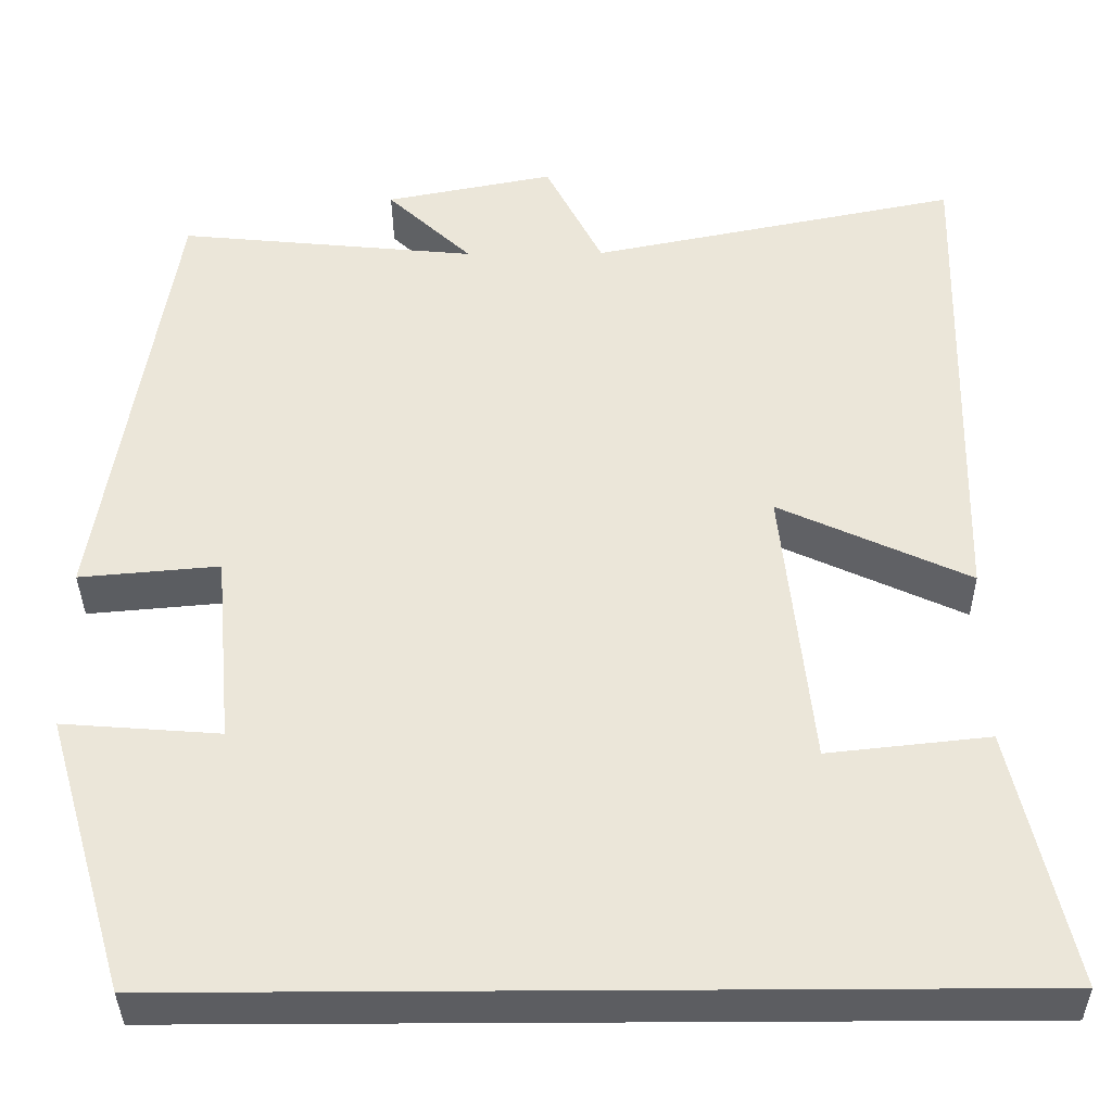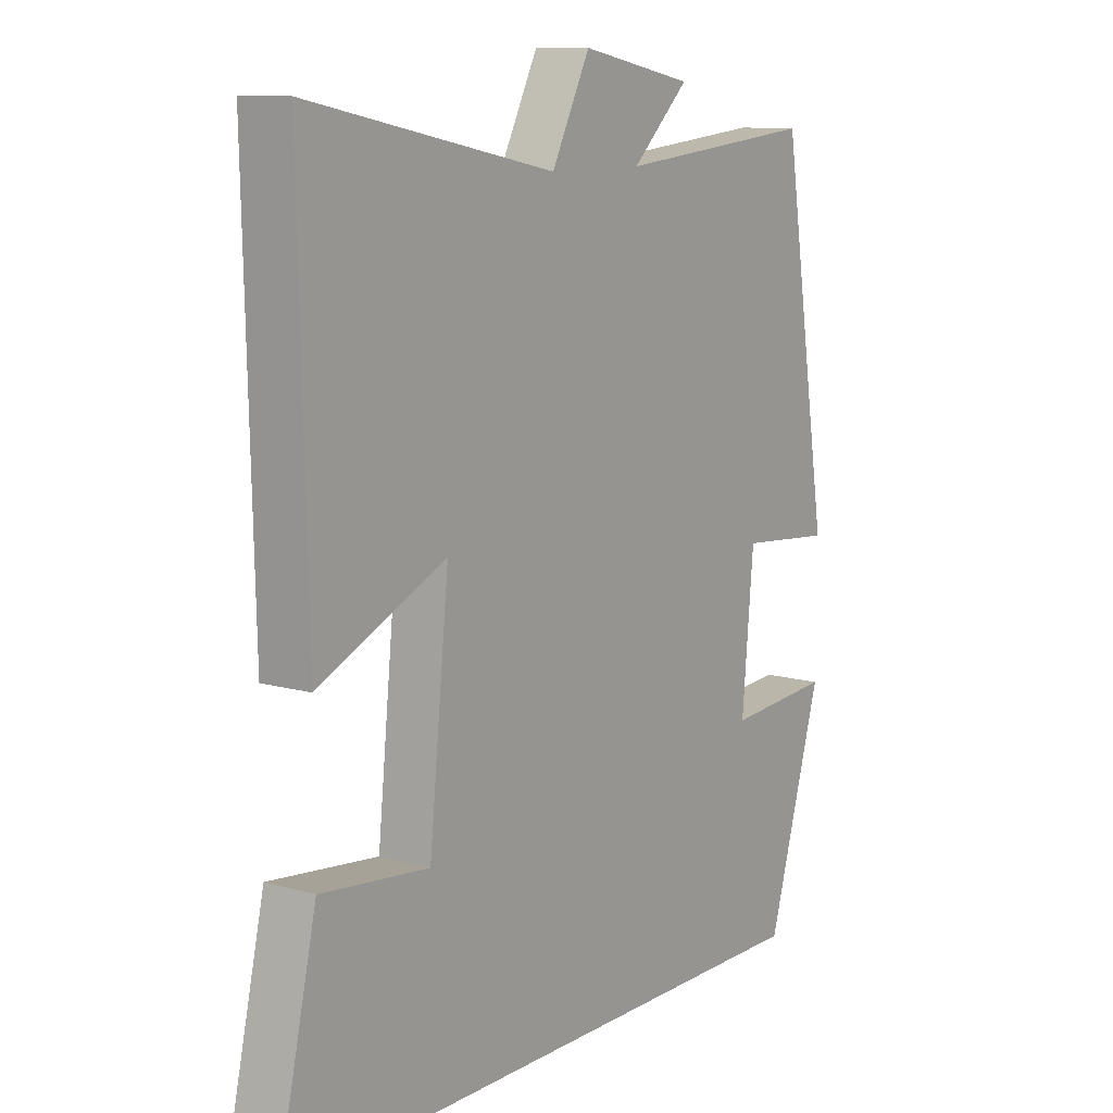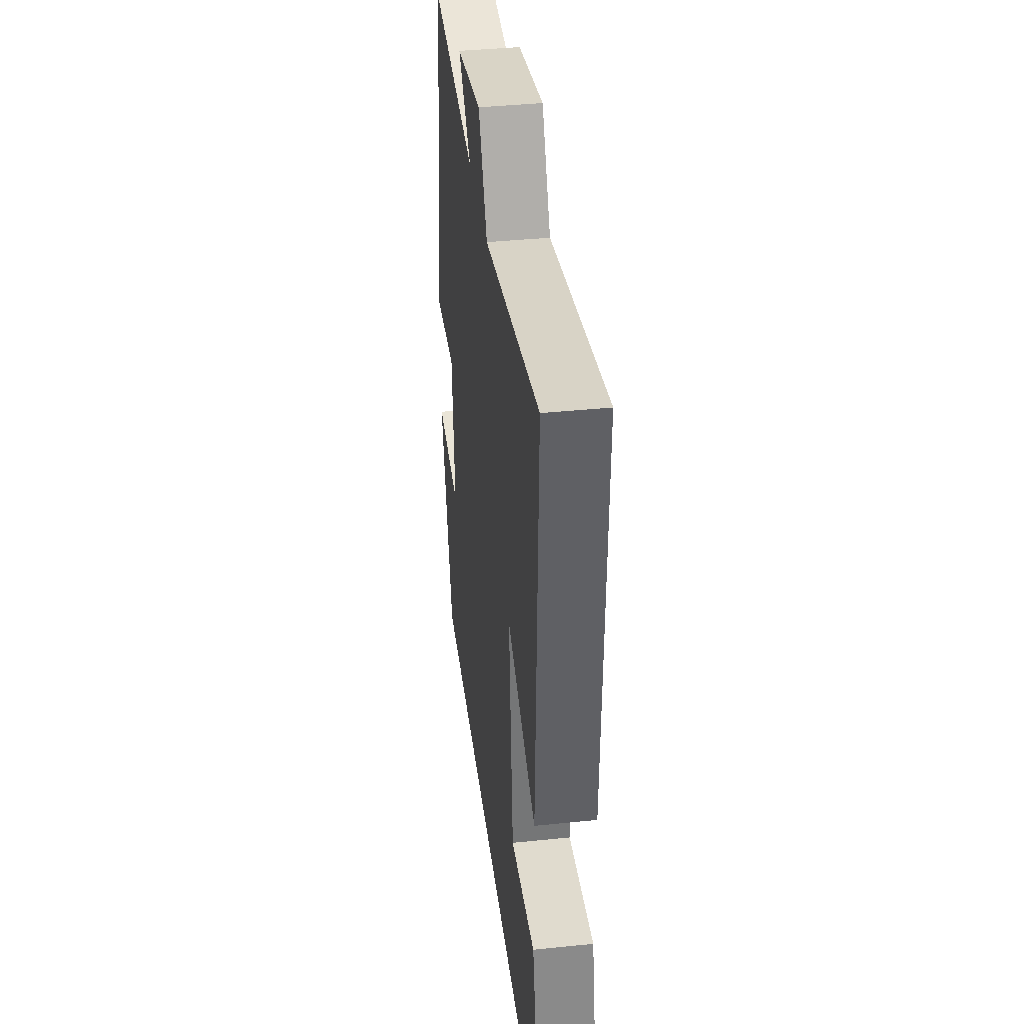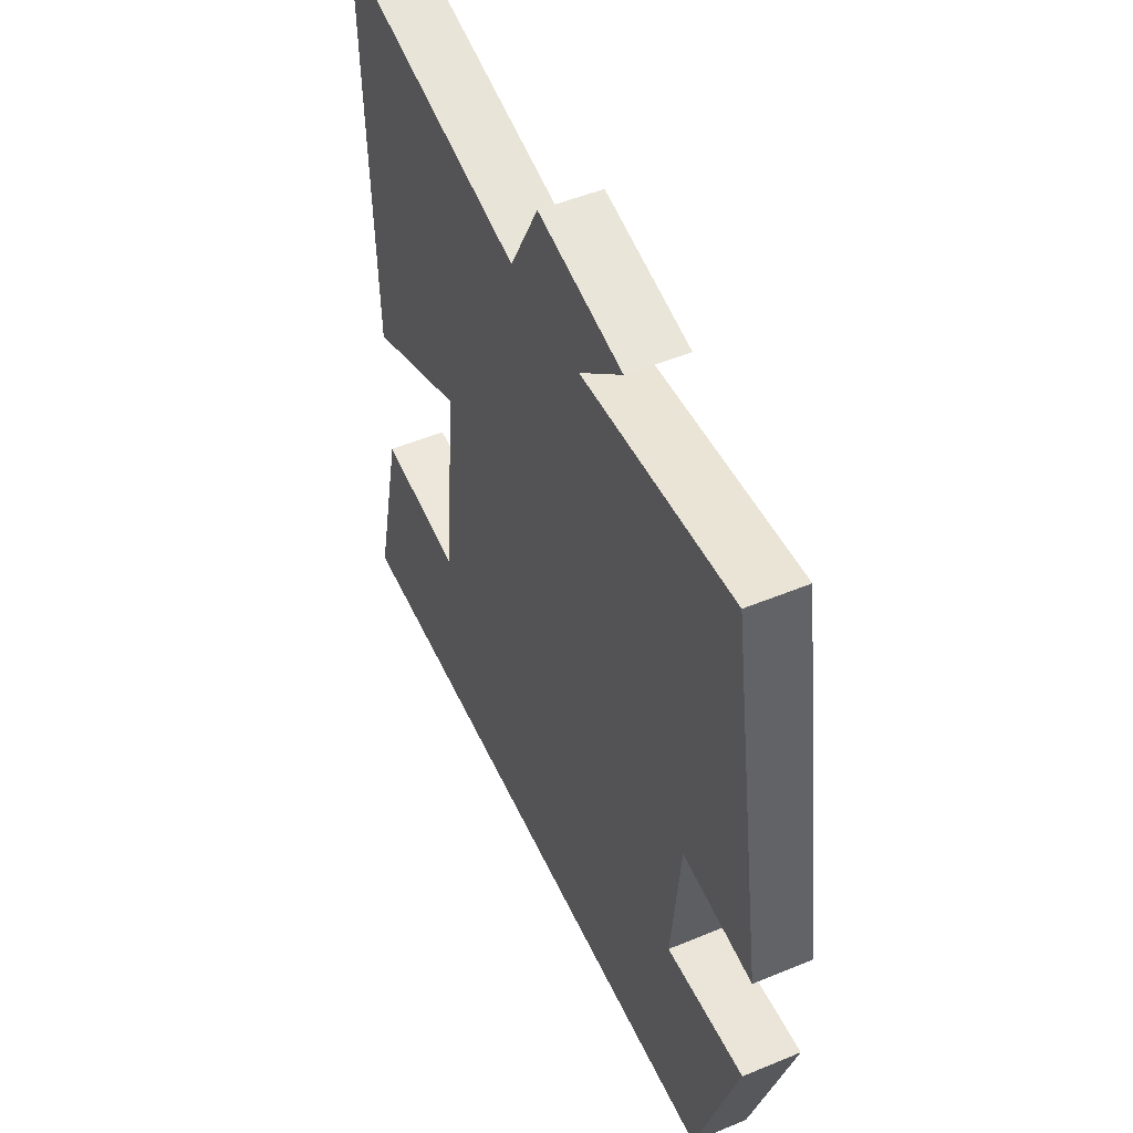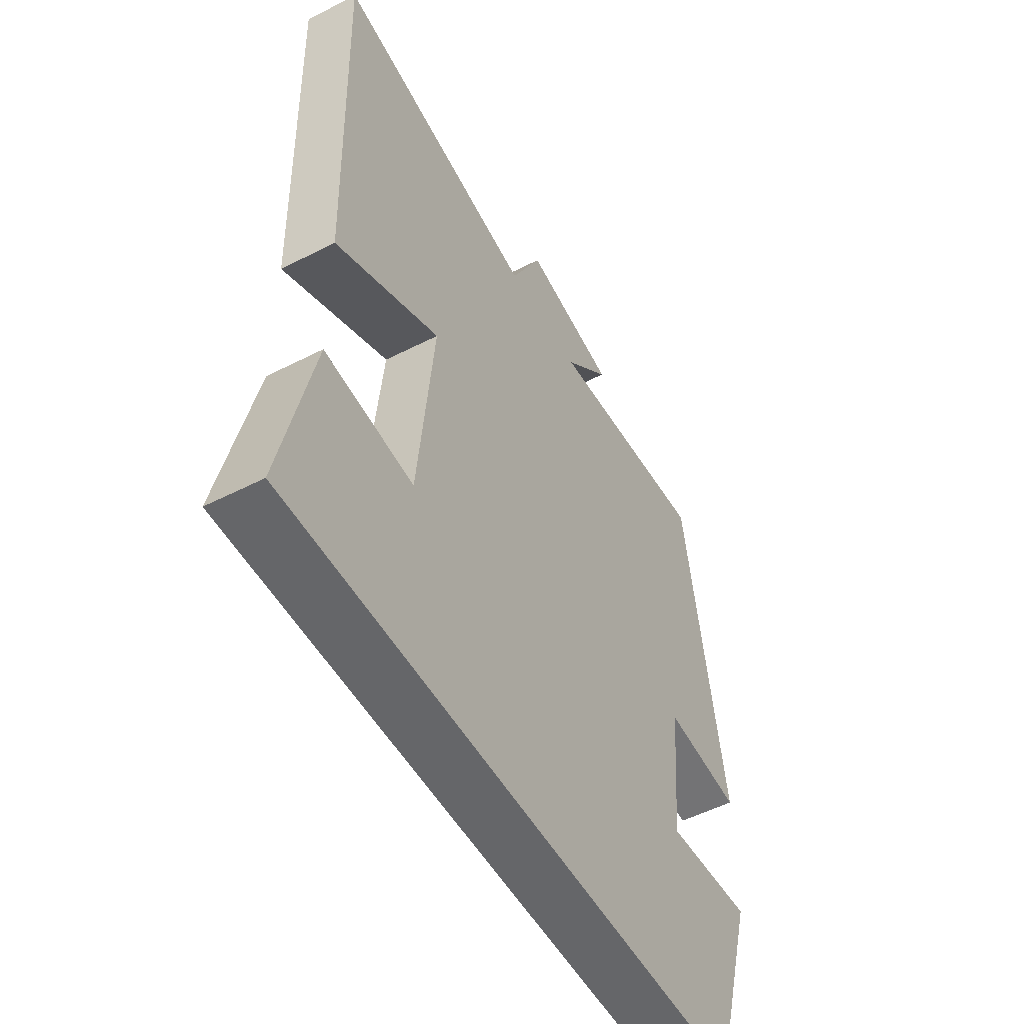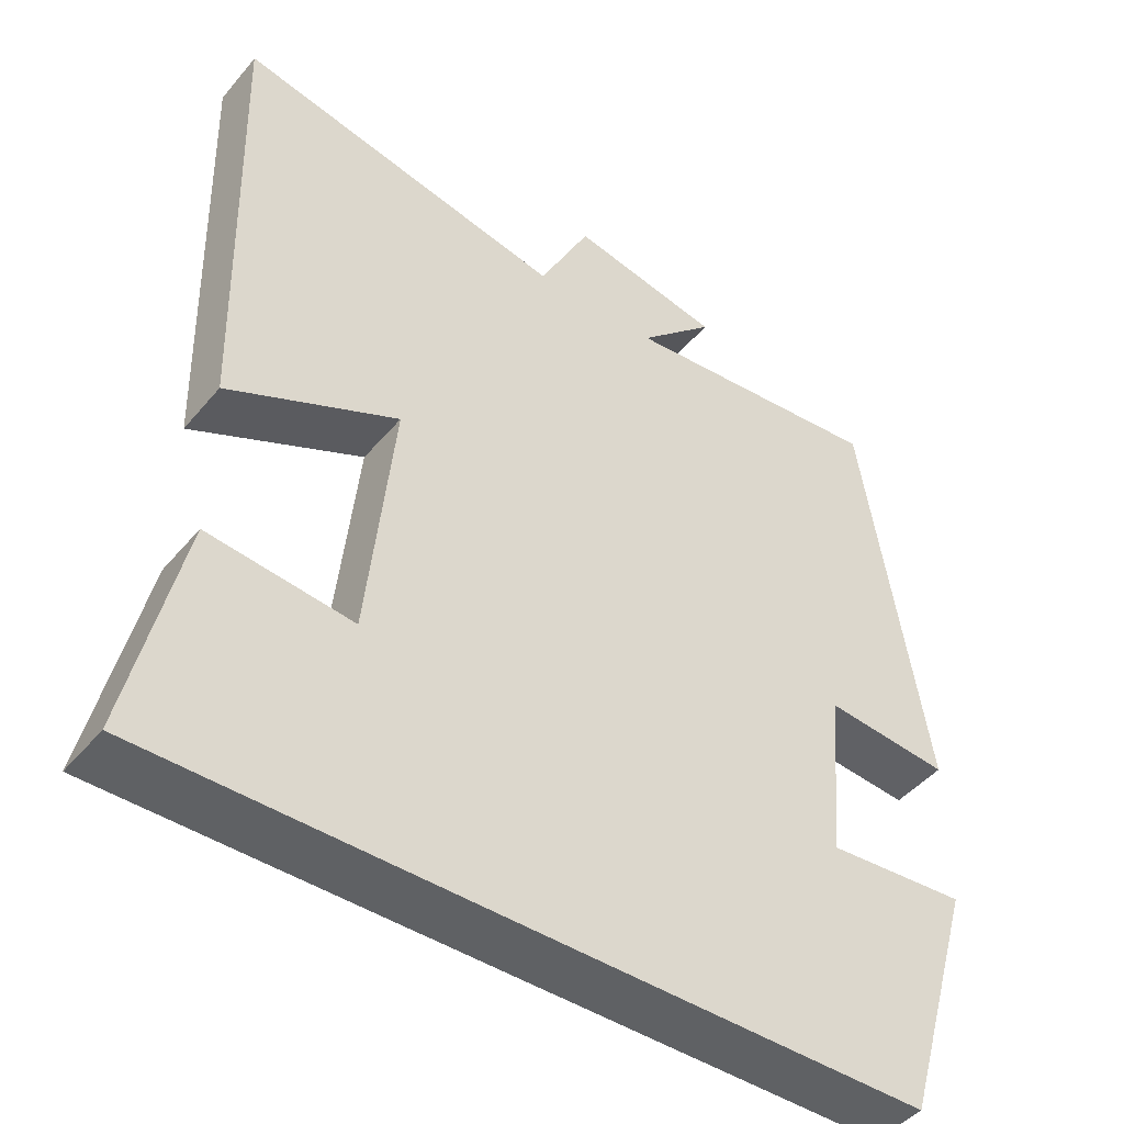
<metadata>
{"format":"obj","ext":"obj","renderer":"f3d","projection":"perspective","resolution":1024,"background":"white","views":[{"elev":-36.7,"azim":-179.4,"up":"+Z"},{"elev":10.8,"azim":-54.7,"up":"+Z"},{"elev":39.7,"azim":-97.3,"up":"+Z"},{"elev":51.1,"azim":65.7,"up":"+Z"},{"elev":-51.9,"azim":-61.0,"up":"+Z"},{"elev":-45.4,"azim":-37.2,"up":"+Z"}]}
</metadata>
<code>
v 0.418 0.07 0.534
v 0.5 0.07 0.014
v 0.339 0.07 0.028
v 0.319 0.07 -0.194
v 0.5 0.07 -0.18
v 0.406 0.07 -0.5
v -0.567 0.07 -0.5
v -0.5 0.07 -0.203
v -0.314 0.07 -0.223
v -0.28 0.07 0.107
v -0.5 0.07 0.005
v -0.514 0.07 0.586
v -0.089 0.07 0.5
v -0.023 0.07 0.631
v 0.171 0.07 0.593
v 0.073 0.07 0.5
v 0.418 0 0.534
v 0.5 0 0.014
v 0.339 0 0.028
v 0.319 0 -0.194
v 0.5 0 -0.18
v 0.406 0 -0.5
v -0.567 0 -0.5
v -0.5 0 -0.203
v -0.314 0 -0.223
v -0.28 0 0.107
v -0.5 0 0.005
v -0.514 0 0.586
v -0.089 0 0.5
v -0.023 0 0.631
v 0.171 0 0.593
v 0.073 0 0.5
f 13 14 15 16
f 10 11 12 13
f 9 10 13 16
f 6 7 8 9
f 4 5 6
f 4 6 9 16
f 16 1 2 3
f 3 4 16
f 32 31 30 29
f 29 28 27 26
f 32 29 26 25
f 25 24 23 22
f 22 21 20
f 32 25 22 20
f 19 18 17 32
f 32 20 19
f 1 17 18 2
f 2 18 19 3
f 3 19 20 4
f 4 20 21 5
f 5 21 22 6
f 6 22 23 7
f 7 23 24 8
f 8 24 25 9
f 9 25 26 10
f 10 26 27 11
f 11 27 28 12
f 12 28 29 13
f 13 29 30 14
f 14 30 31 15
f 15 31 32 16
f 16 32 17 1

</code>
